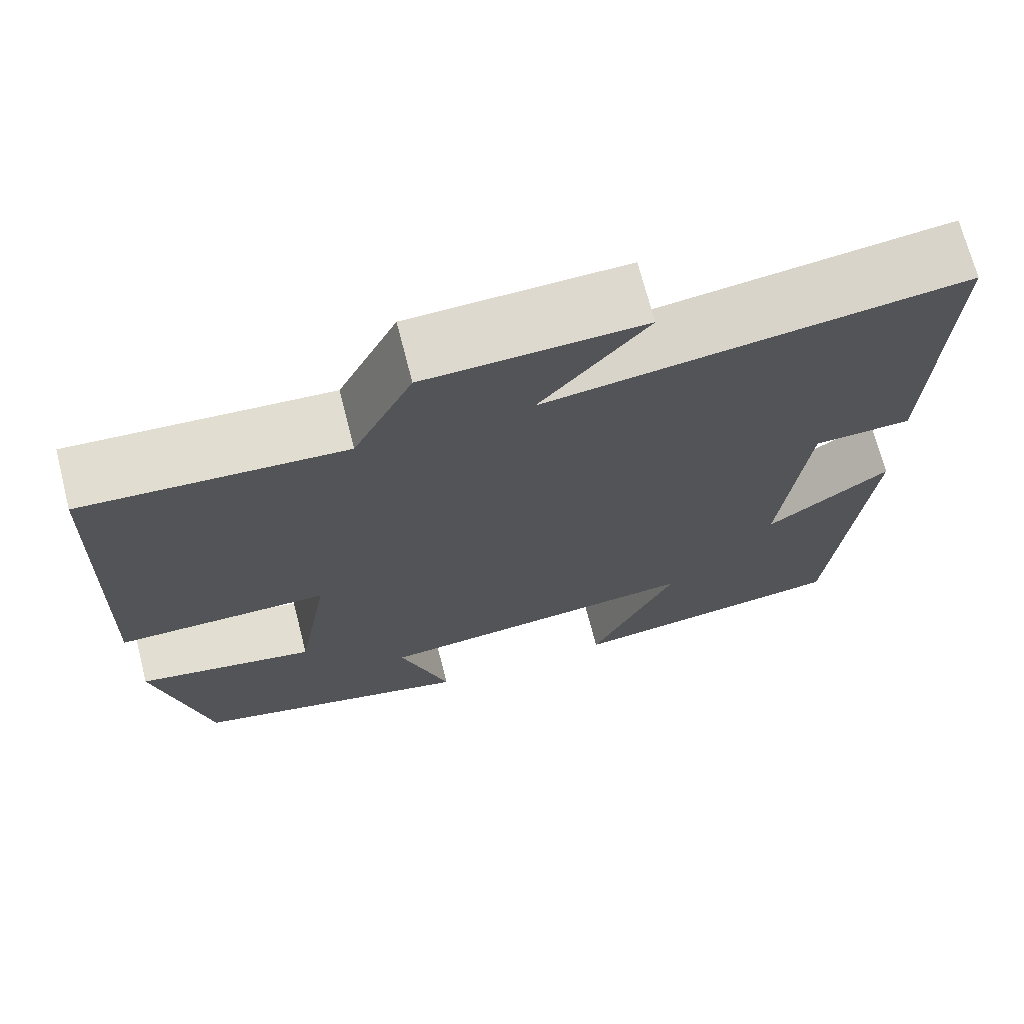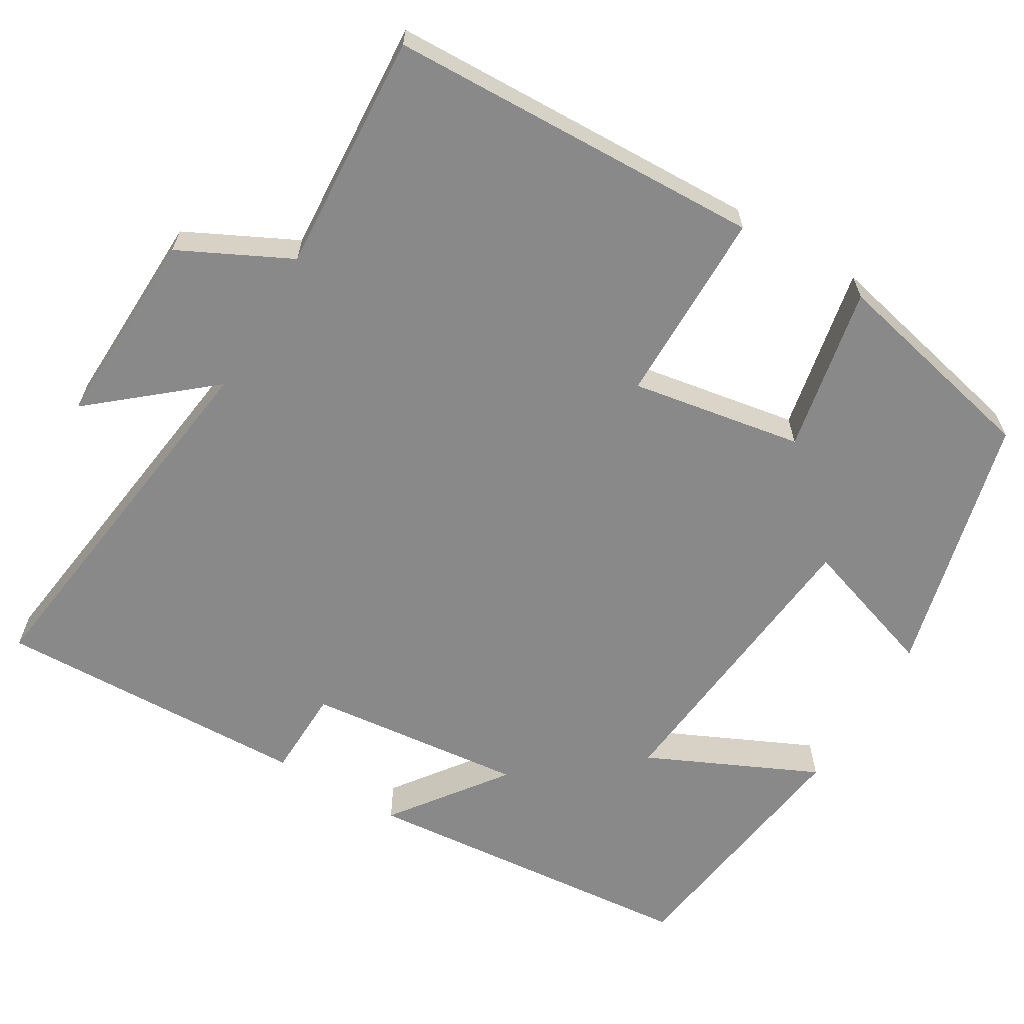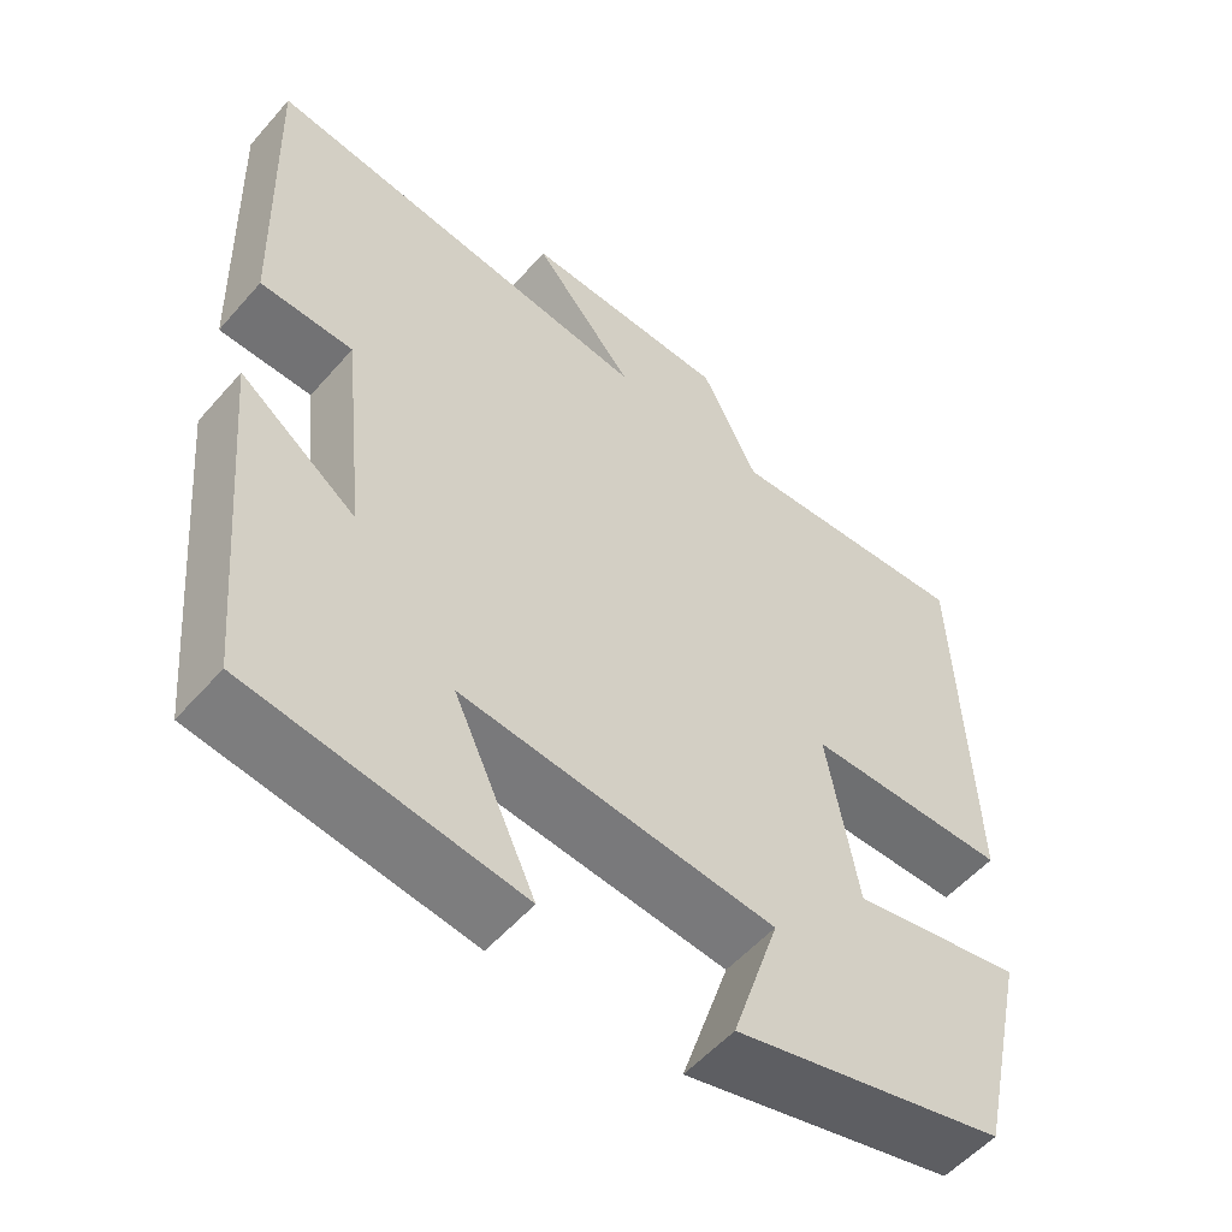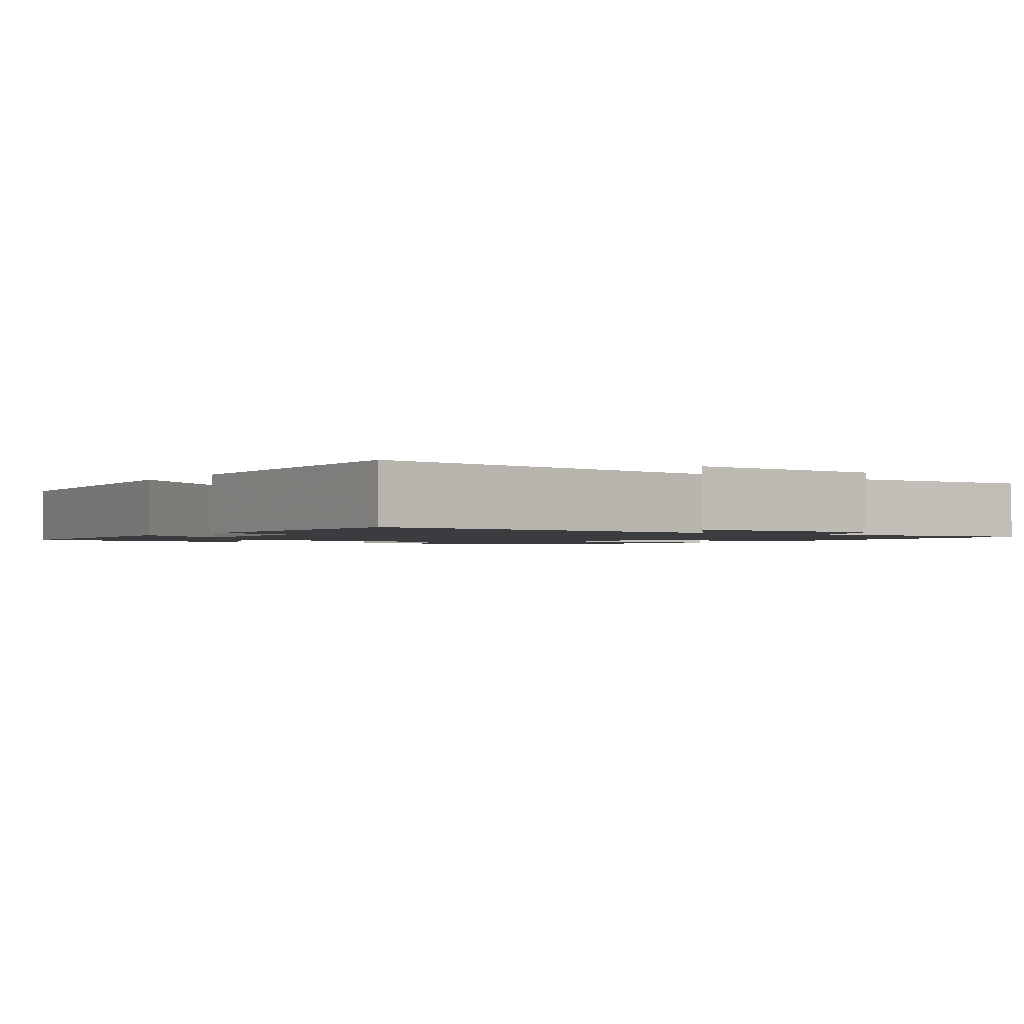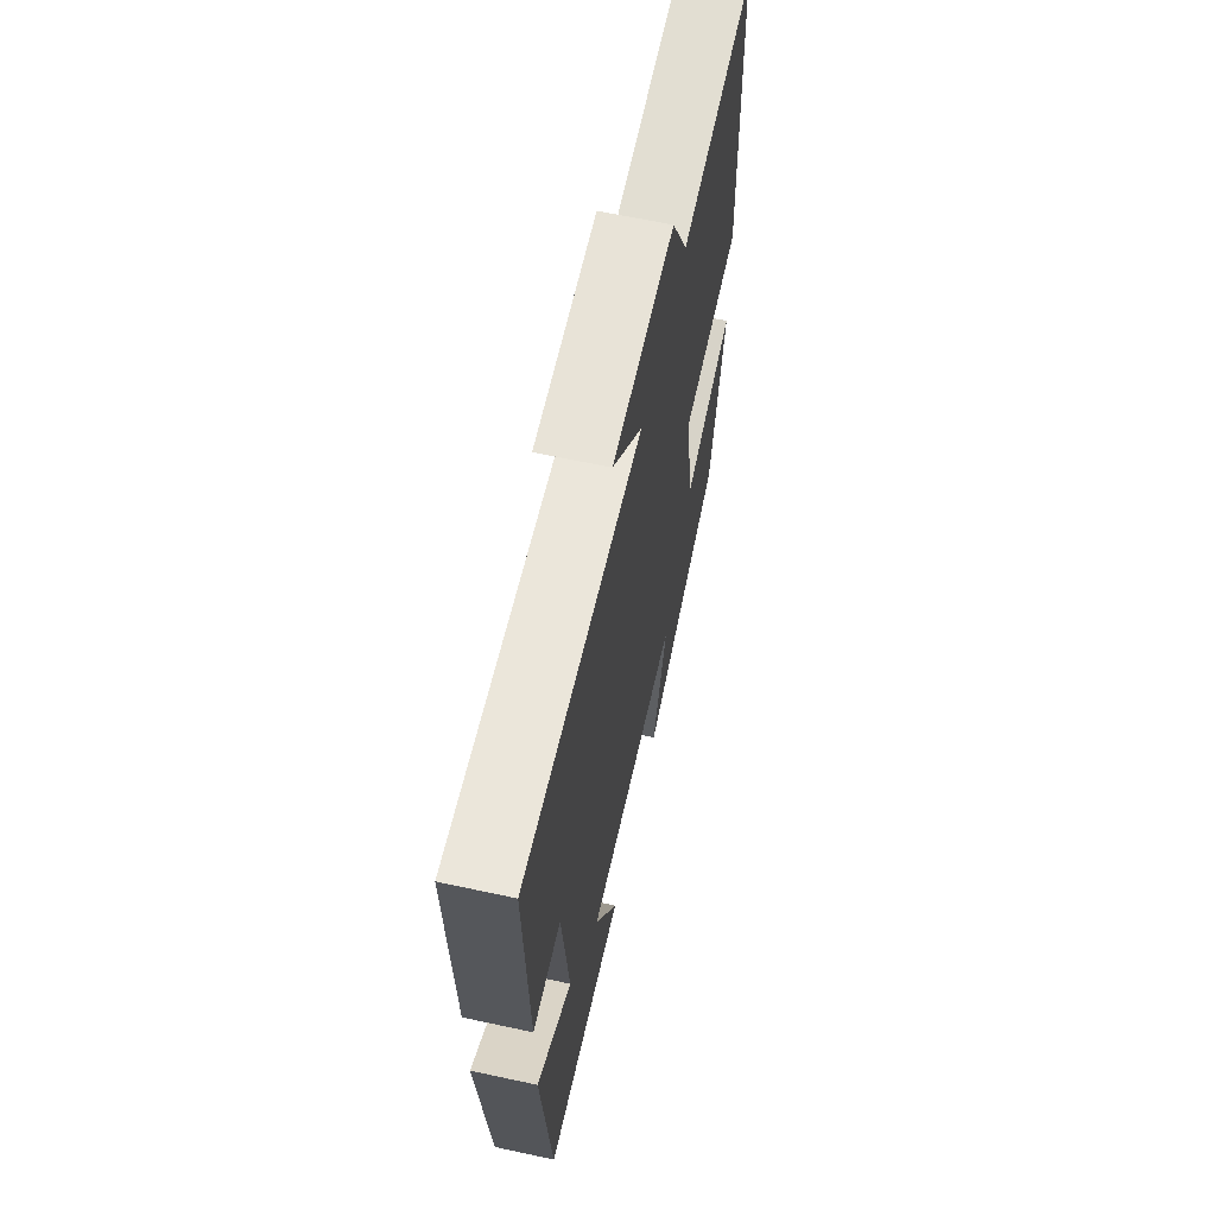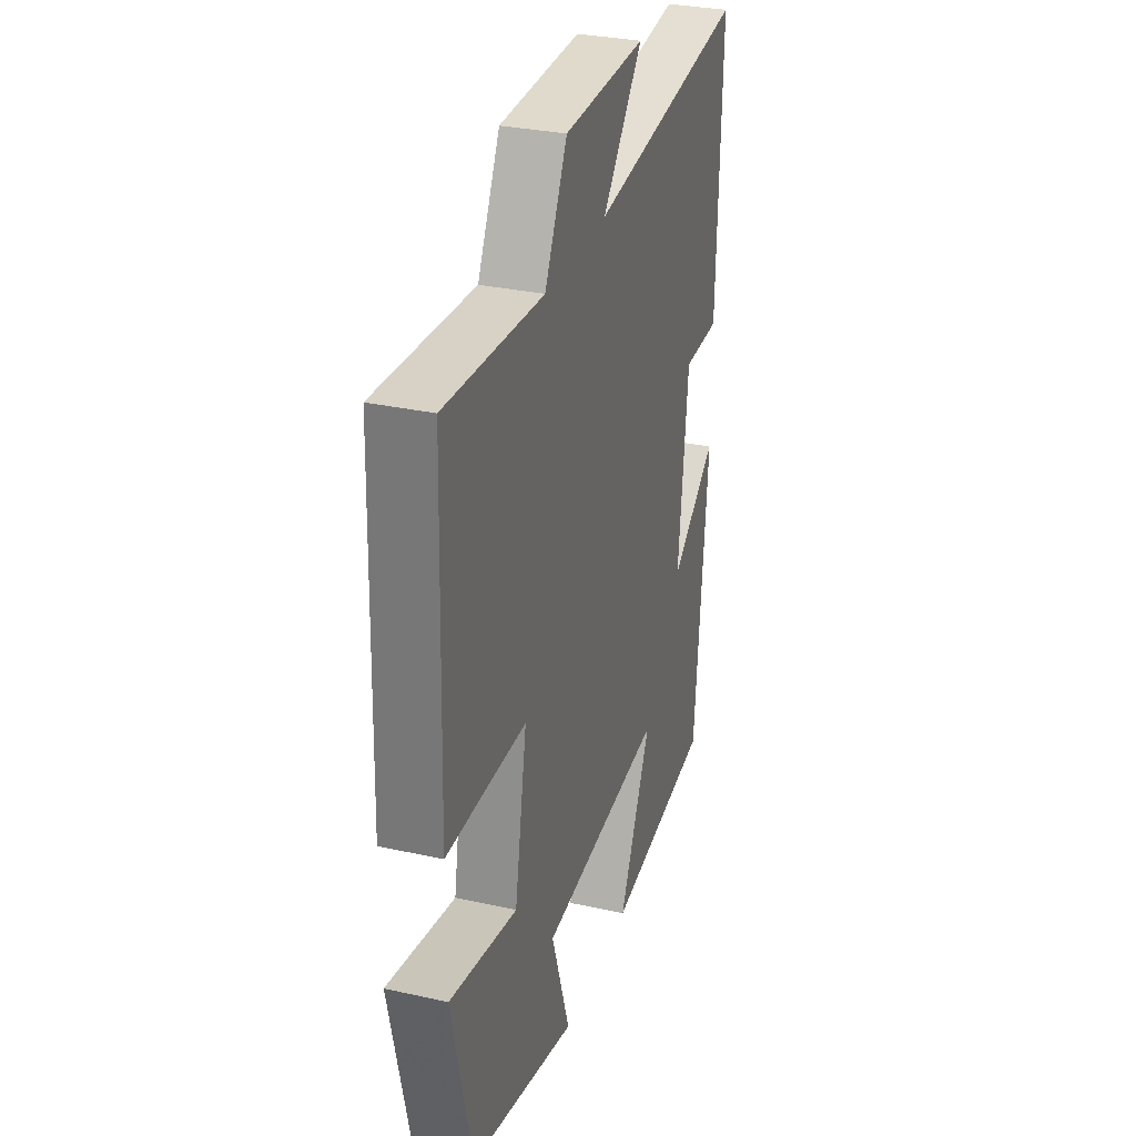
<metadata>
{"format":"obj","ext":"obj","renderer":"f3d","projection":"perspective","resolution":1024,"background":"white","views":[{"elev":70.4,"azim":165.6,"up":"+Z"},{"elev":-63.3,"azim":59.2,"up":"+Y"},{"elev":-54.8,"azim":-40.3,"up":"+Z"},{"elev":-1.6,"azim":-34.6,"up":"+Y"},{"elev":64.1,"azim":-77.7,"up":"+Z"},{"elev":30.9,"azim":107.7,"up":"+Z"}]}
</metadata>
<code>
v 0.438 0.07 -0.416
v 0.102 0.07 -0.5
v 0.161 0.07 -0.32
v -0.227 0.07 -0.282
v -0.126 0.07 -0.5
v -0.46 0.07 -0.454
v -0.5 0.07 -0.017
v -0.355 0.07 -0.124
v -0.385 0.07 0.156
v -0.5 0.07 0.159
v -0.513 0.07 0.564
v -0.023 0.07 0.5
v -0.149 0.07 0.649
v 0.107 0.07 0.641
v 0.177 0.07 0.5
v 0.484 0.07 0.52
v 0.5 0.07 0.039
v 0.25 0.07 0.037
v 0.288 0.07 -0.183
v 0.5 0.07 -0.141
v 0.438 0 -0.416
v 0.102 0 -0.5
v 0.161 0 -0.32
v -0.227 0 -0.282
v -0.126 0 -0.5
v -0.46 0 -0.454
v -0.5 0 -0.017
v -0.355 0 -0.124
v -0.385 0 0.156
v -0.5 0 0.159
v -0.513 0 0.564
v -0.023 0 0.5
v -0.149 0 0.649
v 0.107 0 0.641
v 0.177 0 0.5
v 0.484 0 0.52
v 0.5 0 0.039
v 0.25 0 0.037
v 0.288 0 -0.183
v 0.5 0 -0.141
f 1 2 3
f 20 1 3
f 19 20 3
f 18 19 3 4
f 15 16 17 18
f 15 18 4
f 12 13 14 15
f 12 15 4
f 9 10 11 12
f 8 9 12 4
f 6 7 8
f 5 6 8
f 4 5 8
f 23 22 21
f 23 21 40
f 23 40 39
f 24 23 39 38
f 38 37 36 35
f 24 38 35
f 35 34 33 32
f 24 35 32
f 32 31 30 29
f 24 32 29 28
f 28 27 26
f 28 26 25
f 28 25 24
f 1 21 22 2
f 2 22 23 3
f 3 23 24 4
f 4 24 25 5
f 5 25 26 6
f 6 26 27 7
f 7 27 28 8
f 8 28 29 9
f 9 29 30 10
f 10 30 31 11
f 11 31 32 12
f 12 32 33 13
f 13 33 34 14
f 14 34 35 15
f 15 35 36 16
f 16 36 37 17
f 17 37 38 18
f 18 38 39 19
f 19 39 40 20
f 20 40 21 1

</code>
